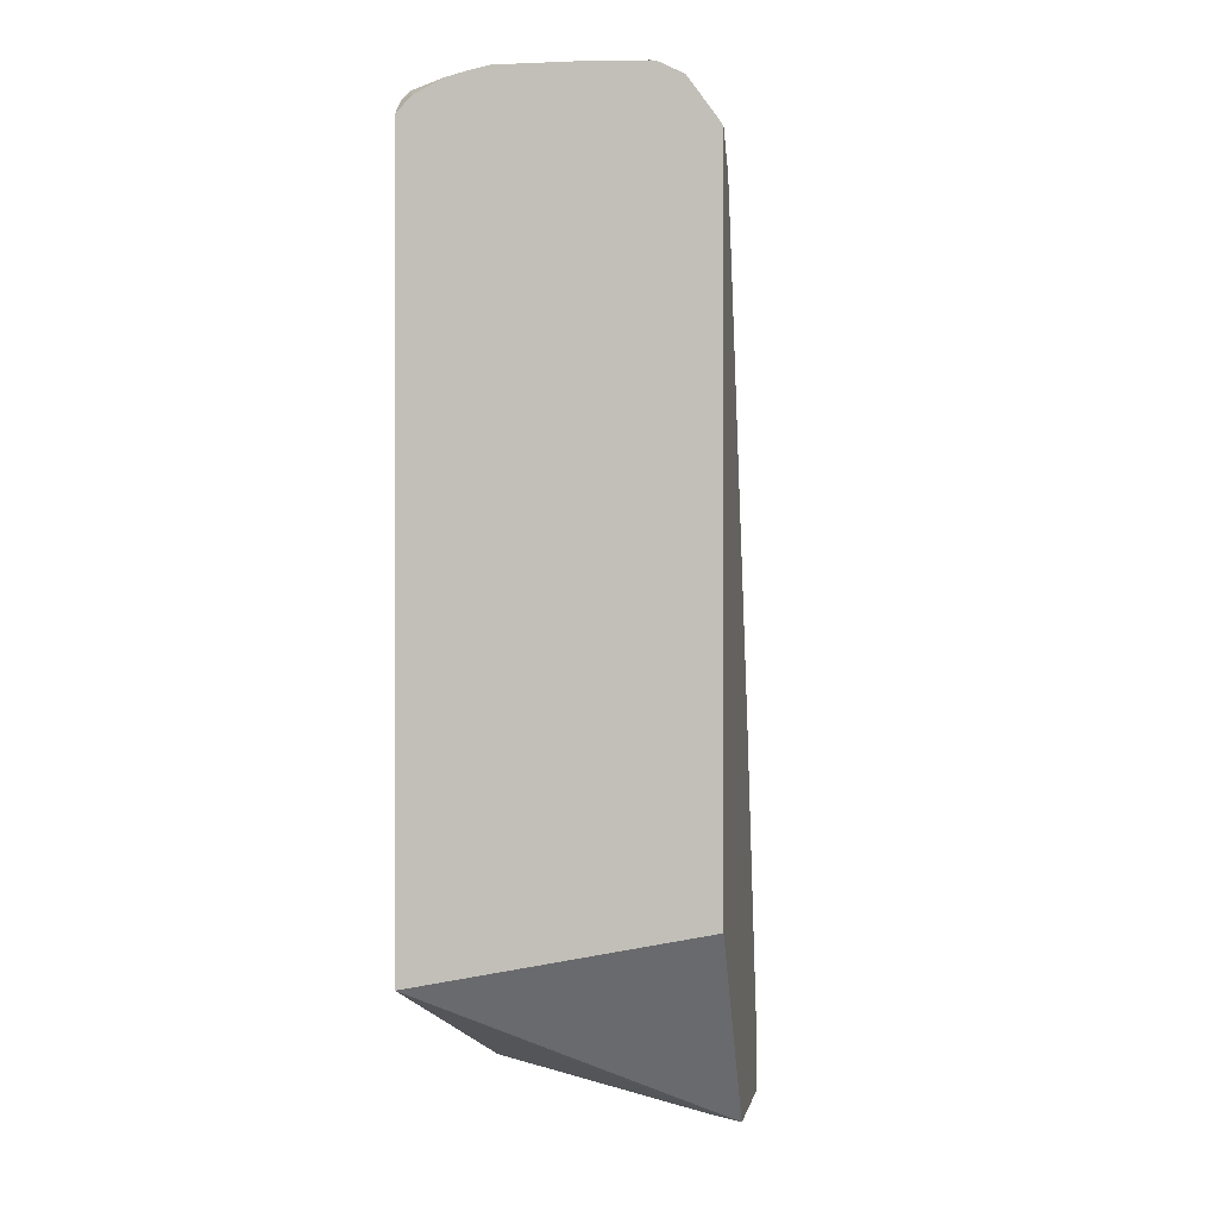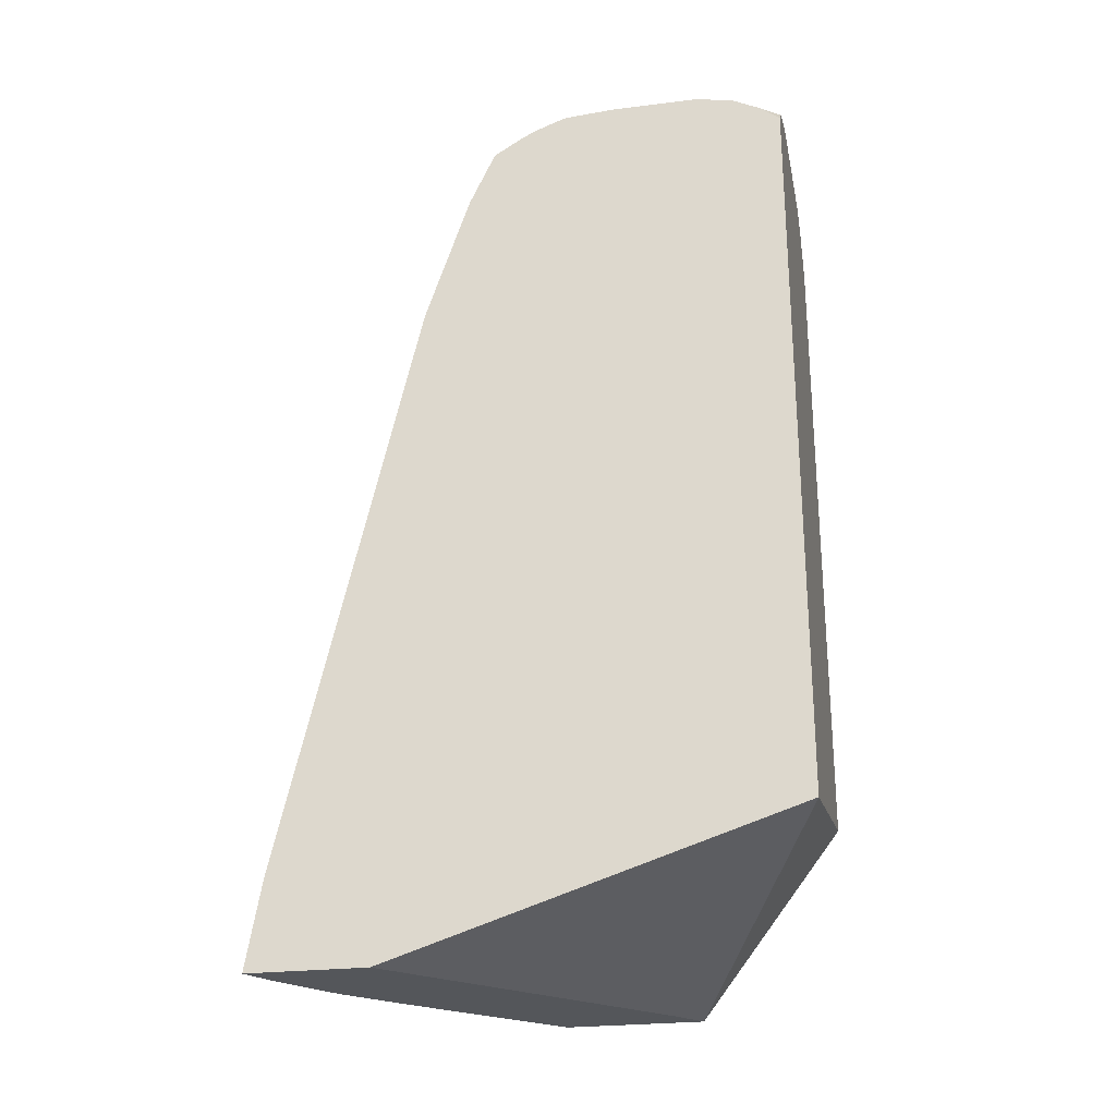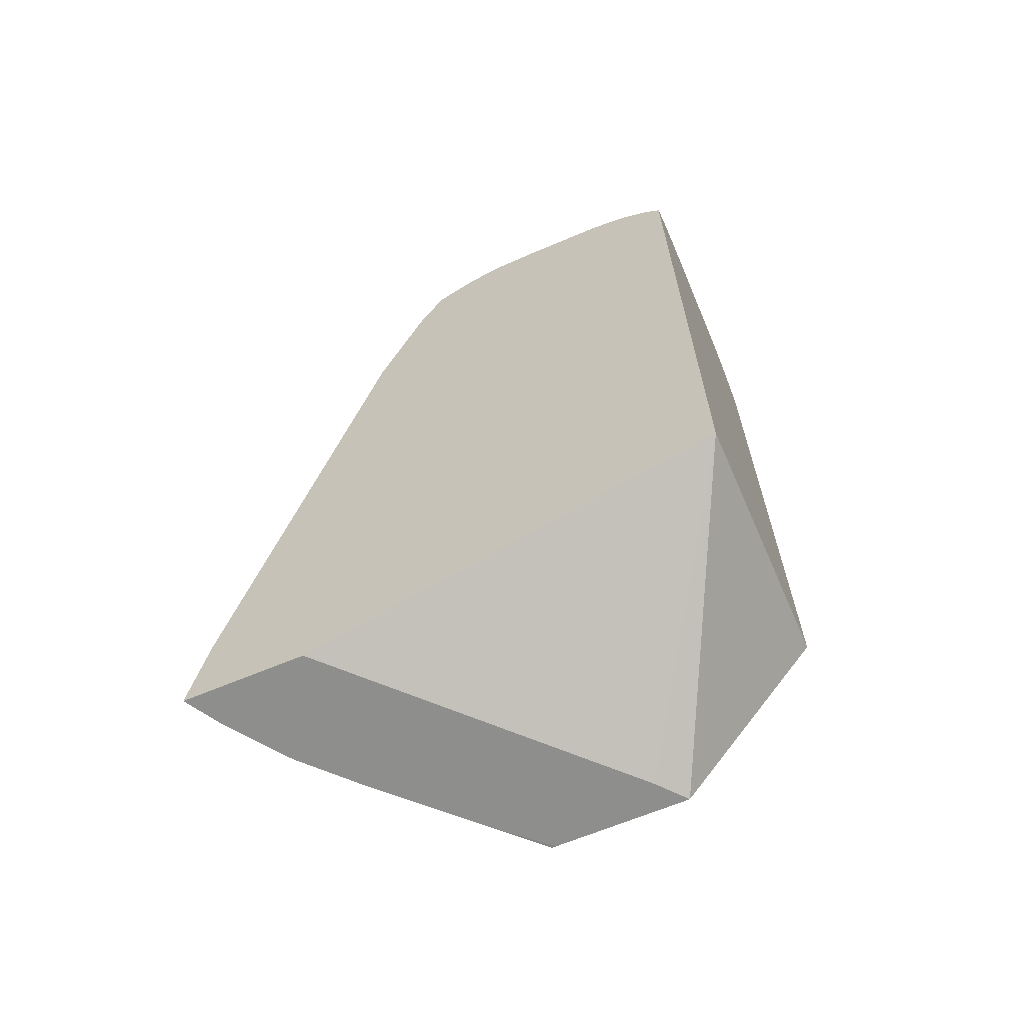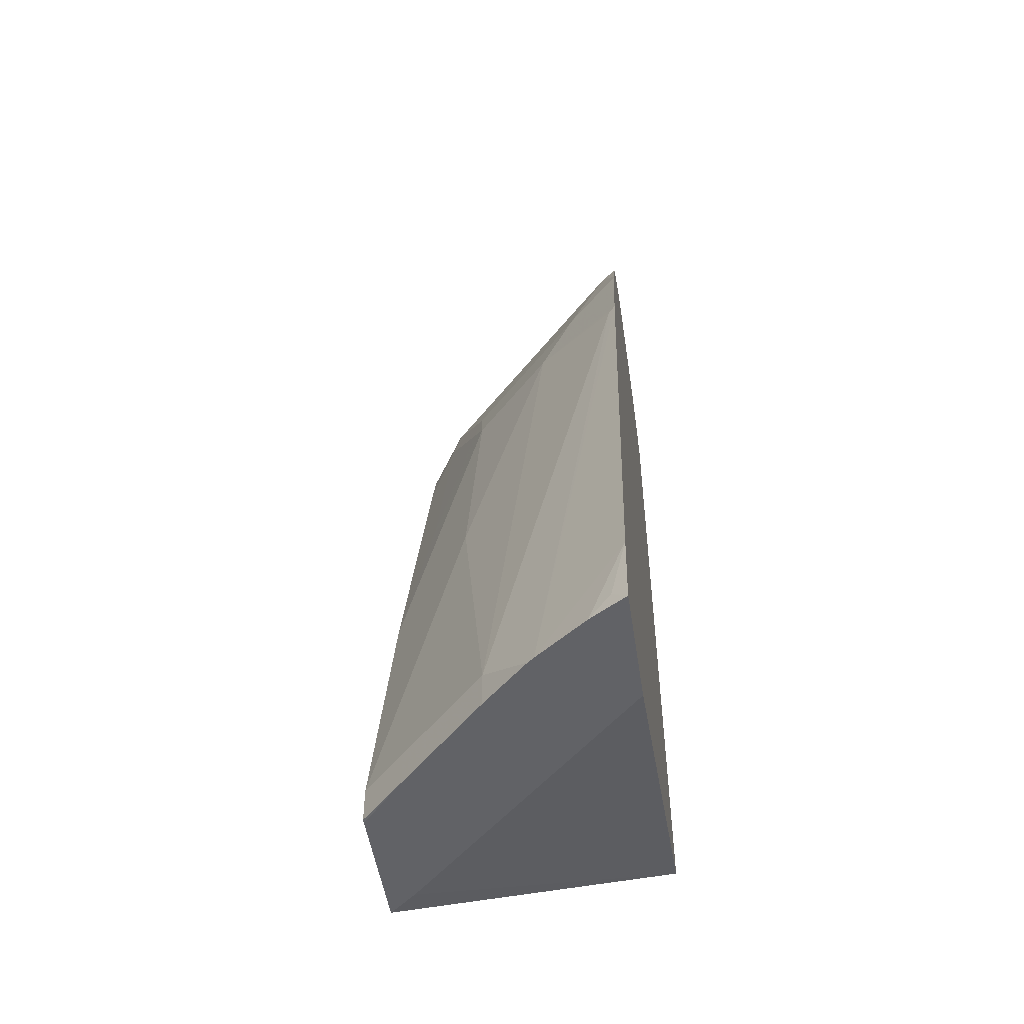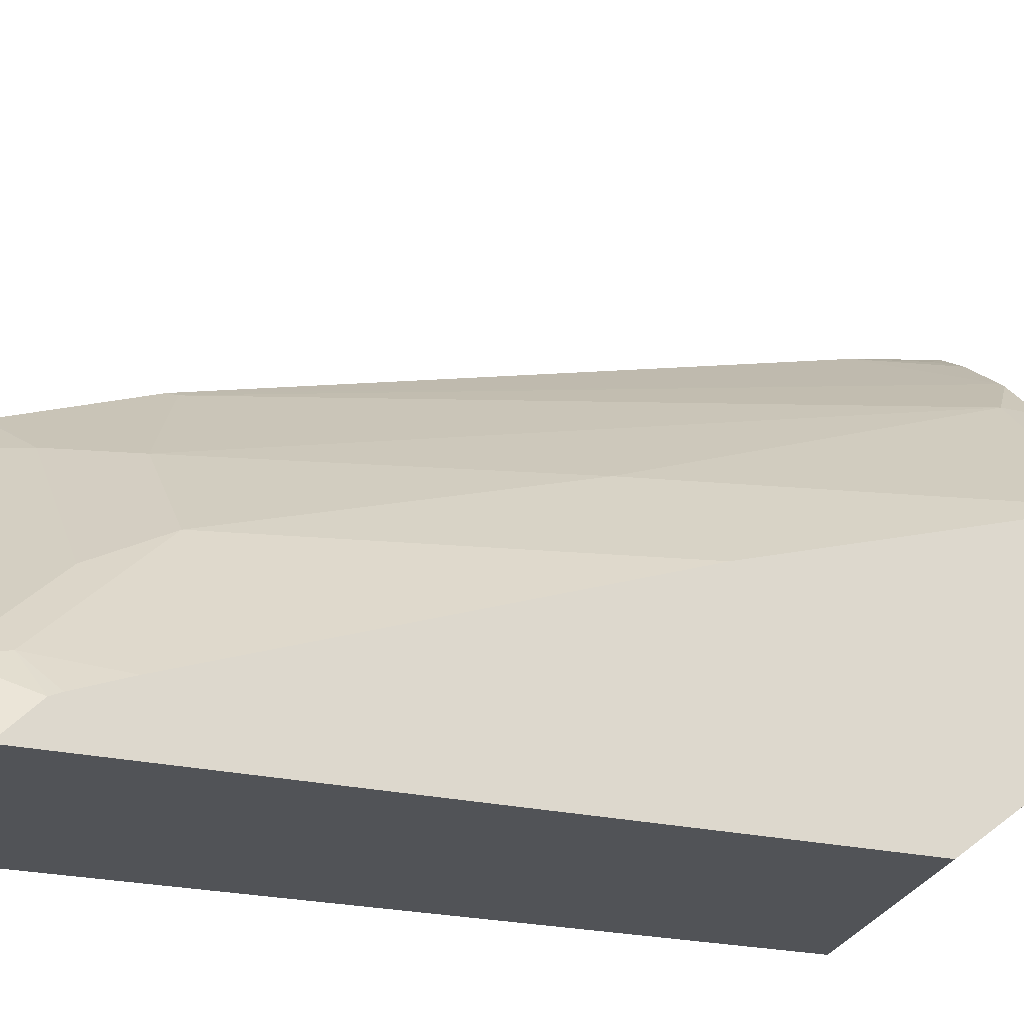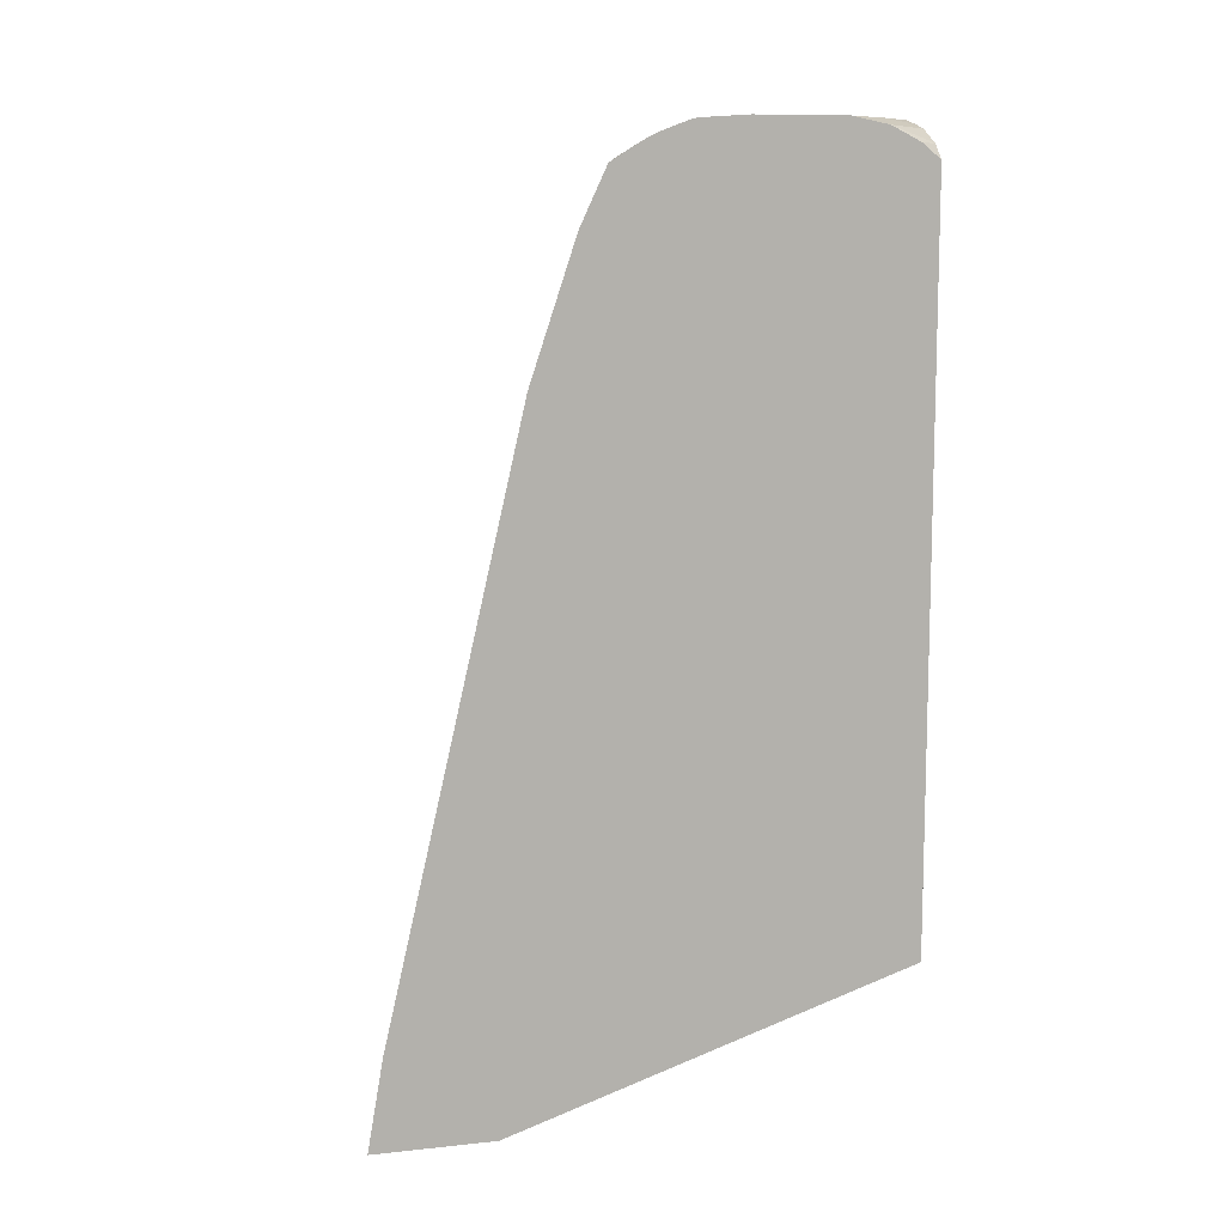
<metadata>
{"format":"obj","ext":"obj","renderer":"f3d","projection":"perspective","resolution":1024,"background":"white","views":[{"elev":-0.2,"azim":-170.6,"up":"+Y"},{"elev":-25.2,"azim":101.3,"up":"+Y"},{"elev":-64.9,"azim":113.1,"up":"+Y"},{"elev":-50.7,"azim":8.6,"up":"+Y"},{"elev":-22.0,"azim":-113.1,"up":"+Z"},{"elev":10.2,"azim":75.0,"up":"+Y"}]}
</metadata>
<code>
v -0.5375 -0.1467 0.7344
v -0.5443 -0.1386 0.7291
v -0.5387 -0.1467 0.7337
v -0.5375 -0.1467 0.6799
v -0.5375 -0.1062 0.7274
v -0.5544 -0.1467 0.7243
v -0.6511 -0.1467 0.571
v -0.5375 -0.0864 0.495
v -0.578 -0.1467 0.7072
v -0.5375 0.1608 0.6658
v -0.664 -0.1467 0.5601
v -0.664 -0.06145 0.495
v -0.5375 0.25 0.495
v -0.6025 -0.1301 0.6847
v -0.5809 -0.1467 0.7049
v -0.5409 0.1574 0.6641
v -0.5375 0.2224 0.6452
v -0.5409 0.2191 0.6436
v -0.5649 0.2105 0.6265
v -0.582 0.178 0.623
v -0.664 -0.1467 0.6212
v -0.664 0.2405 0.495
v -0.5443 0.2567 0.495
v -0.5375 0.2567 0.5032
v -0.6436 -0.04792 0.623
v -0.6436 -0.1301 0.6436
v -0.6025 -0.1467 0.6847
v -0.623 0.03424 0.623
v -0.5375 0.2482 0.6332
v -0.5443 0.2516 0.6265
v -0.5854 0.2105 0.6059
v -0.623 0.178 0.582
v -0.6436 -0.1467 0.6436
v -0.664 -0.1466 0.6231
v -0.664 0.2398 0.4962
v -0.6614 0.2444 0.495
v -0.5566 0.2628 0.495
v -0.5375 0.2636 0.5169
v -0.664 -0.13 0.6231
v -0.6436 0.09584 0.582
v -0.5375 0.2567 0.6197
v -0.5375 0.2602 0.6127
v -0.5443 0.2619 0.6059
v -0.5854 0.2516 0.5854
v -0.6265 0.2105 0.5649
v -0.6299 0.1917 0.5683
v -0.647 0.2516 0.5238
v -0.6521 0.249 0.5135
v -0.647 0.2619 0.5032
v -0.664 0.2258 0.5103
v -0.6498 0.2605 0.495
v -0.5583 0.2633 0.495
v -0.5546 0.267 0.5135
v -0.5375 0.267 0.534
v -0.664 0.01379 0.582
v -0.6504 0.1095 0.5683
v -0.5375 0.2652 0.5992
v -0.5854 0.2619 0.5649
v -0.5546 0.267 0.5751
v -0.6059 0.2516 0.5649
v -0.6504 0.2328 0.5272
v -0.5751 0.267 0.5546
v -0.6162 0.267 0.5135
v -0.6387 0.266 0.495
v -0.664 0.2213 0.5122
v -0.5652 0.265 0.495
v -0.5751 0.267 0.495
v -0.5375 0.267 0.5751
v -0.664 0.07539 0.5615
v -0.664 0.1998 0.52
v -0.5375 0.2657 0.5957
v -0.6162 0.267 0.495
v -0.6367 0.2662 0.495
f 30 58 44
f 30 43 58
f 31 44 45
f 32 45 46
f 30 42 43
f 32 46 56
f 35 50 47
f 35 47 48
f 35 48 49
f 35 49 36
f 36 49 51
f 30 41 42
f 37 52 38
f 38 52 53
f 32 56 40
f 29 41 30
f 20 32 28
f 26 39 34
f 38 53 54
f 19 30 44
f 19 44 31
f 20 31 45
f 20 45 32
f 21 33 34
f 26 34 33
f 22 35 36
f 23 38 24
f 25 39 26
f 25 28 32
f 25 32 40
f 25 40 55
f 25 55 39
f 23 37 38
f 40 56 55
f 53 66 67
f 43 57 59
f 53 72 63
f 53 63 62
f 53 62 59
f 53 59 68
f 53 68 54
f 55 56 69
f 53 67 72
f 56 61 70
f 57 71 59
f 59 71 68
f 61 65 70
f 63 72 73
f 63 73 64
f 19 31 20
f 56 70 69
f 52 66 53
f 50 65 61
f 49 60 58
f 43 59 62
f 43 62 58
f 44 58 60
f 44 60 45
f 45 60 47
f 45 47 61
f 45 61 46
f 46 61 56
f 47 50 61
f 47 60 49
f 47 49 48
f 49 58 62
f 49 62 63
f 49 63 64
f 49 64 51
f 42 57 43
f 17 30 19
f 1 5 2
f 17 19 18
f 1 57 42
f 1 42 41
f 1 41 29
f 1 29 17
f 1 17 10
f 1 10 5
f 1 71 57
f 2 6 3
f 4 7 8
f 5 9 6
f 5 10 9
f 7 11 8
f 8 11 12
f 8 12 22
f 2 5 6
f 8 22 36
f 1 68 71
f 1 38 54
f 1 2 3
f 17 29 30
f 1 6 9
f 1 9 15
f 1 15 27
f 1 27 33
f 1 54 68
f 1 33 21
f 1 11 7
f 1 7 4
f 1 4 8
f 1 8 13
f 1 13 24
f 1 24 38
f 1 21 11
f 8 36 51
f 1 3 6
f 8 64 73
f 11 69 70
f 11 70 65
f 11 65 50
f 11 50 35
f 11 35 22
f 11 22 12
f 11 55 69
f 13 23 24
f 14 26 33
f 14 33 27
f 14 27 15
f 14 16 20
f 14 20 28
f 8 51 64
f 14 25 26
f 11 39 55
f 14 28 25
f 11 21 34
f 11 34 39
f 8 73 72
f 8 72 67
f 8 67 66
f 8 66 52
f 8 52 37
f 8 23 13
f 8 37 23
f 9 10 16
f 9 16 14
f 10 17 18
f 10 18 19
f 10 19 20
f 10 20 16
f 9 14 15

</code>
